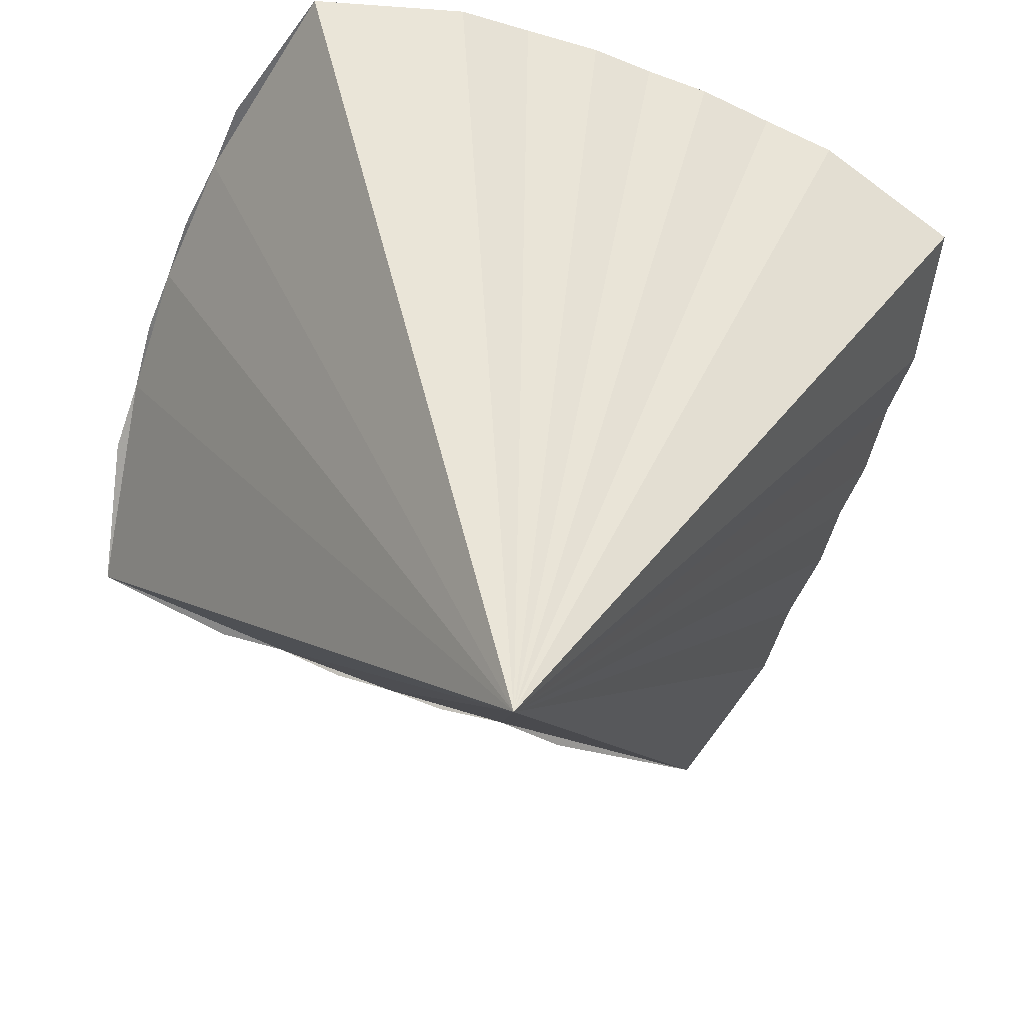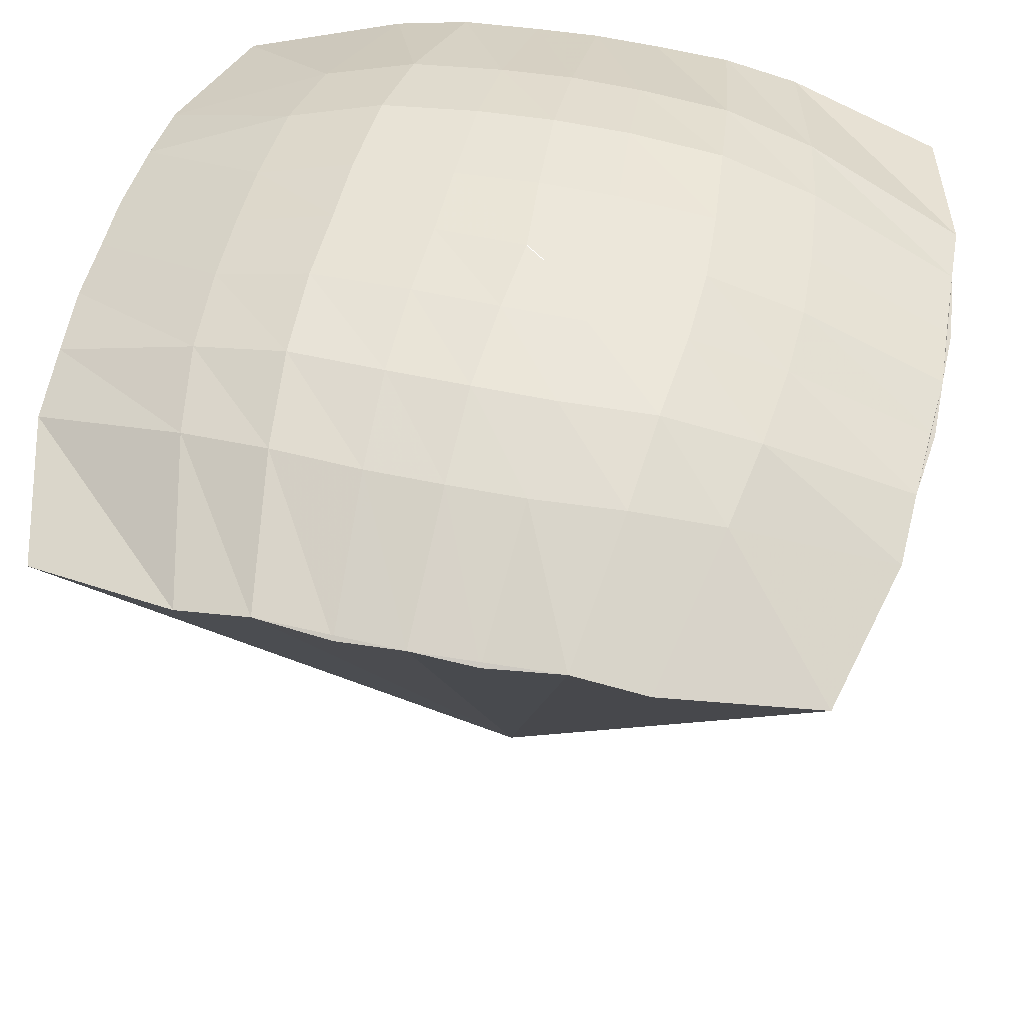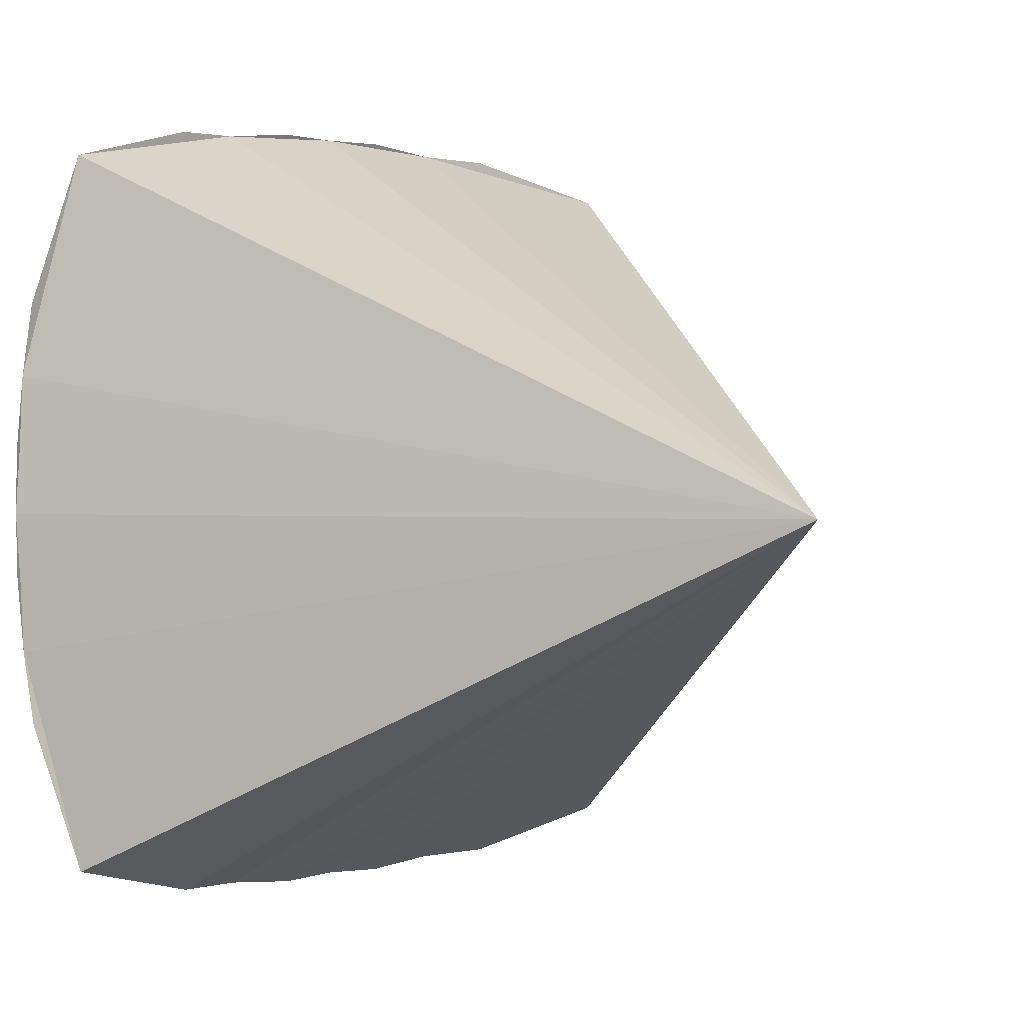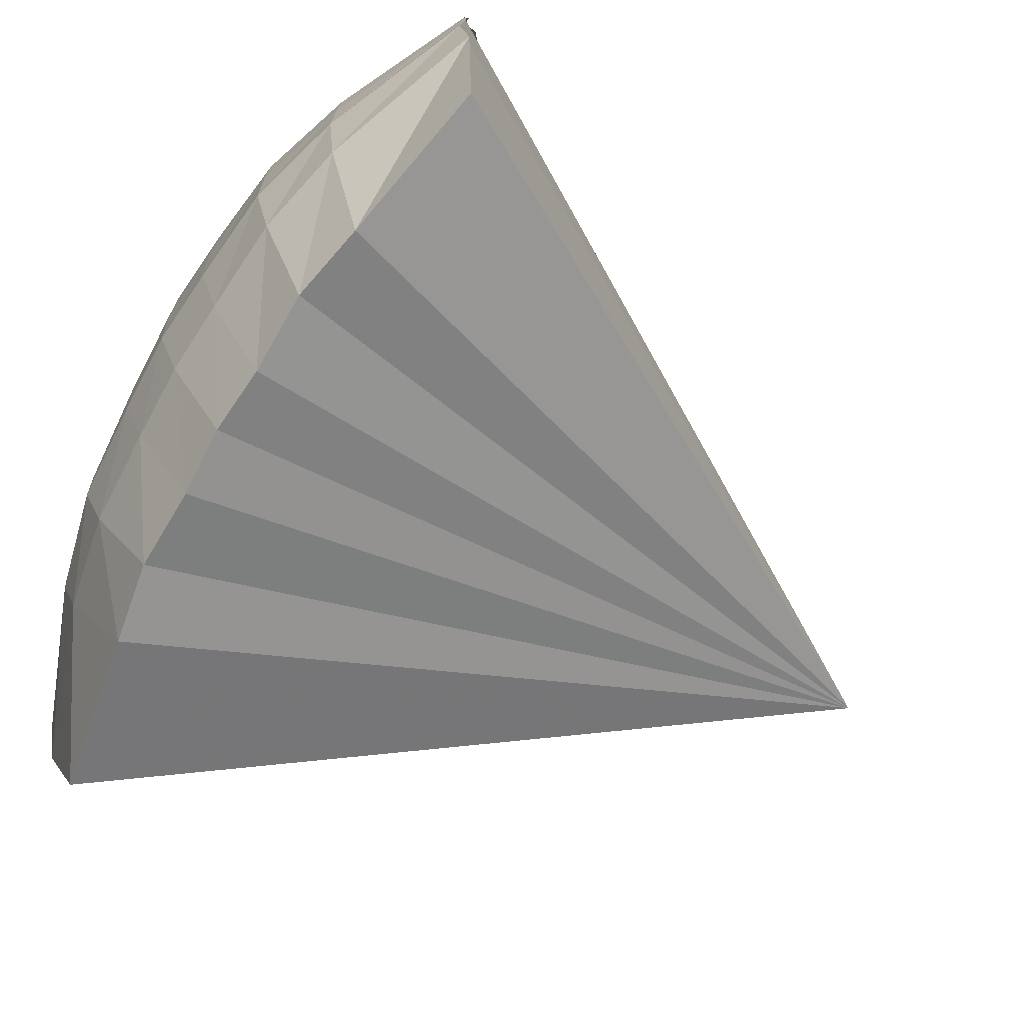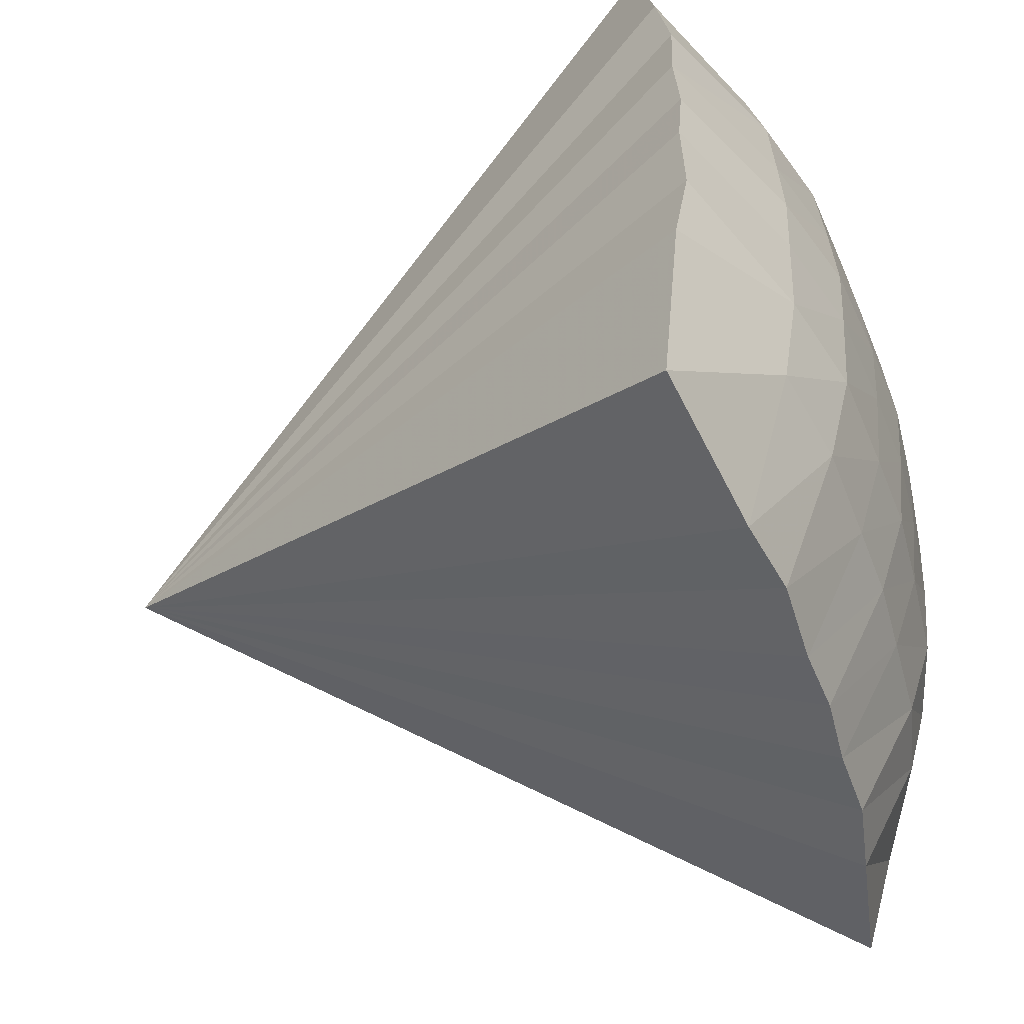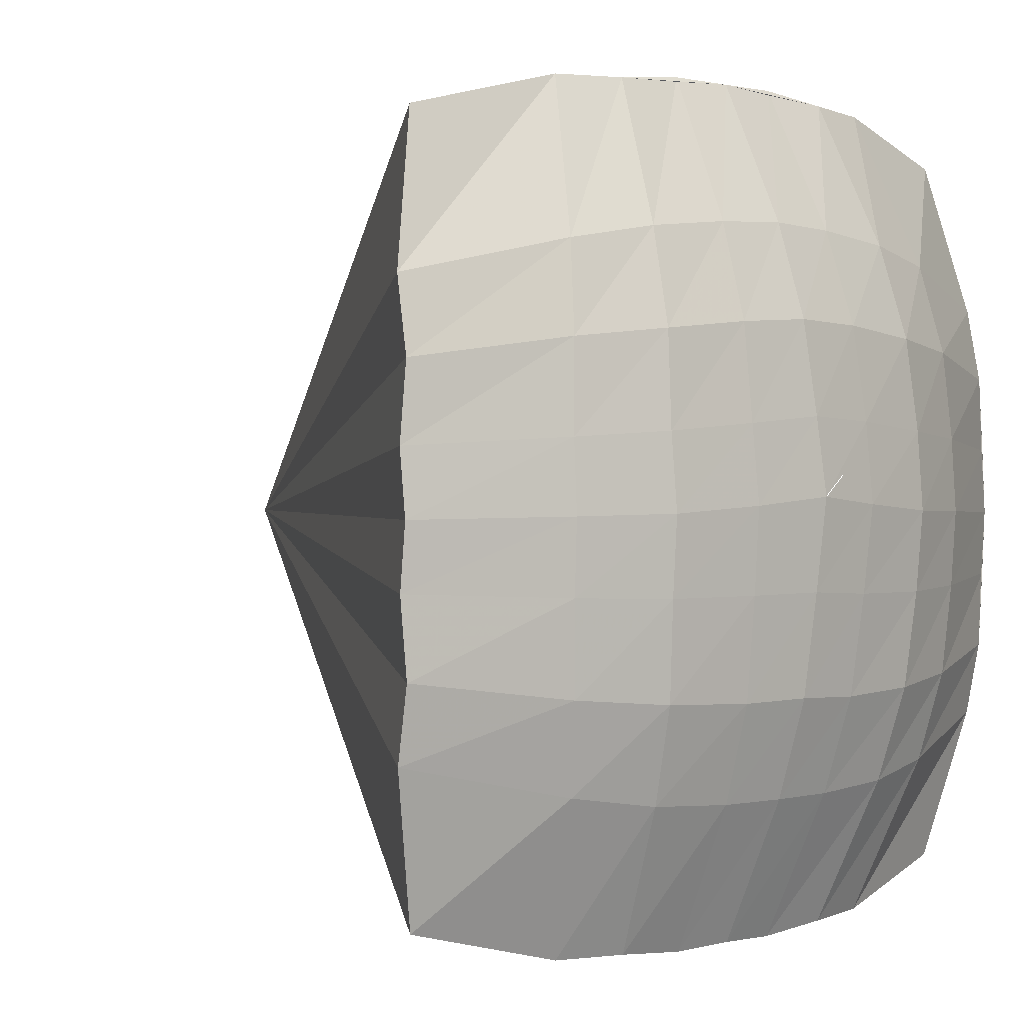
<metadata>
{"format":"obj","ext":"obj","renderer":"f3d","projection":"perspective","resolution":1024,"background":"white","views":[{"elev":-64.0,"azim":68.9,"up":"+Y"},{"elev":50.4,"azim":-77.4,"up":"+Y"},{"elev":1.1,"azim":-43.3,"up":"+Z"},{"elev":-79.2,"azim":-120.5,"up":"+Z"},{"elev":-52.7,"azim":108.2,"up":"+Z"},{"elev":0.7,"azim":136.5,"up":"+Z"}]}
</metadata>
<code>
o Cube
v -0.03539 0.183 0.03715
v 0.007043 -0.08475 0.9918
v 0.007003 -0.07978 -1
v 0.9998 -0.07989 -0.007355
v -0.992 -0.08463 -0.007396
v -0.8748 -0.1882 -0.8924
v 0.8915 -0.1878 -0.8919
v 0.8919 -0.1882 0.8744
v -0.8753 -0.1885 0.8749
v 0.008344 -1.807 -0.008764
v -0.002392 0.1464 -0.4194
v -0.4386 0.1433 0.002577
v -0.002453 0.1432 0.4392
v 0.4199 0.1463 0.002516
v -0.9742 -0.08939 -0.349
v -0.3297 -0.08824 -0.9898
v 0.9885 -0.08765 -0.3464
v 0.3459 -0.08763 -0.9889
v 0.9894 -0.08829 0.3294
v 0.3486 -0.08945 0.9739
v -0.9751 -0.09008 0.332
v -0.3325 -0.09011 0.9748
v -0.4103 0.1156 0.41
v 0.4175 0.1172 0.4045
v -0.4046 0.1173 -0.4176
v 0.4123 0.1187 -0.4126
v -0.08391 0.1928 0.08813
v -0.01721 0.1701 -0.179
v -0.2183 0.1692 0.01897
v 0.001737 0.07167 0.6623
v 0.6545 0.076 -0.001942
v -0.9939 -0.0935 -0.1656
v -0.1463 -0.09048 -1.006
v 1.005 -0.0901 -0.1612
v 0.5238 -0.1217 -0.9841
v 0.9845 -0.1224 0.5076
v 0.5247 -0.1225 0.9678
v -0.9689 -0.1232 0.5084
v -0.1509 -0.09417 0.9943
v 0.001852 0.0761 -0.6543
v -0.662 0.07179 -0.001827
v -0.01808 0.1692 0.2193
v 0.1799 0.17 0.0181
v -0.9681 -0.1225 -0.5251
v -0.5079 -0.1223 -0.9849
v 0.9837 -0.1217 -0.5243
v 0.1607 -0.09003 -1.005
v 1.005 -0.09059 0.146
v 0.1653 -0.0936 0.9936
v -0.9946 -0.0941 0.1505
v -0.5088 -0.1232 0.9686
v -0.3865 0.05357 0.6337
v -0.4323 0.1329 0.1906
v -0.1908 0.1329 0.4324
v -0.6339 0.05361 0.3861
v 0.3981 0.05454 0.6316
v 0.4262 0.1354 0.1816
v 0.6423 0.05605 0.3809
v 0.19 0.1342 0.4272
v -0.4269 0.1343 -0.1898
v -0.381 0.05613 -0.6425
v -0.1813 0.1355 -0.426
v -0.6317 0.05463 -0.3982
v 0.4219 0.1365 -0.1816
v 0.3928 0.05699 -0.6405
v 0.6402 0.05695 -0.3932
v 0.1814 0.1365 -0.4219
v -0.06051 0.1879 0.06355
v 0.1747 0.06871 -0.6534
v 0.6078 0.01266 -0.6082
v 0.6533 0.06864 -0.1751
v -0.5949 0.01158 -0.6101
v -0.1669 0.06817 -0.6548
v -0.2005 0.1579 -0.1879
v 0.1886 0.1578 0.2012
v 0.6549 0.06806 0.1669
v 0.6098 0.01152 0.5947
v -0.6555 0.0643 0.1753
v -0.2097 0.1564 0.2101
v -0.1757 0.06422 0.6555
v -0.597 0.01041 0.5966
v 0.1832 0.06494 0.6537
v -0.6536 0.06506 -0.1832
v 0.1814 0.1589 -0.1811
f 84 28 1 43
f 83 32 5 41
f 82 30 2 49
f 81 38 9 51
f 80 52 22 39
f 79 53 23 54
f 78 50 21 55
f 77 56 20 37
f 76 57 24 58
f 75 42 13 59
f 74 60 12 29
f 73 61 25 62
f 72 44 15 63
f 71 64 14 31
f 70 65 26 66
f 69 40 11 67
f 65 69 67 26
f 18 47 69 65
f 47 3 40 69
f 46 70 66 17
f 7 35 70 46
f 35 18 65 70
f 34 71 31 4
f 17 66 71 34
f 66 26 64 71
f 61 72 63 25
f 16 45 72 61
f 45 6 44 72
f 40 73 62 11
f 3 33 73 40
f 33 16 61 73
f 28 74 29 1
f 11 62 74 28
f 62 25 60 74
f 57 75 59 24
f 14 43 75 57
f 43 1 42 75
f 48 76 58 19
f 4 31 76 48
f 31 14 57 76
f 36 77 37 8
f 19 58 77 36
f 58 24 56 77
f 53 78 55 23
f 12 41 78 53
f 41 5 50 78
f 42 79 54 13
f 1 29 79 42
f 29 12 53 79
f 30 80 39 2
f 13 54 80 30
f 54 23 52 80
f 52 81 51 22
f 23 55 81 52
f 55 21 38 81
f 56 82 49 20
f 24 59 82 56
f 59 13 30 82
f 60 83 41 12
f 25 63 83 60
f 63 15 32 83
f 64 84 43 14
f 26 67 84 64
f 67 11 28 84
f 10 6 45 16
f 10 17 34 4
f 10 3 47 18
f 10 19 36 8
f 21 10 9 38
f 5 10 21 50
f 2 39 22 10
f 22 51 9 10
f 10 4 48 19
f 10 18 35 7
f 10 7 46 17
f 10 16 33 3
f 15 10 5 32
f 6 10 15 44
f 8 37 20 10
f 20 49 2 10
l 68 27
l 1 68

</code>
